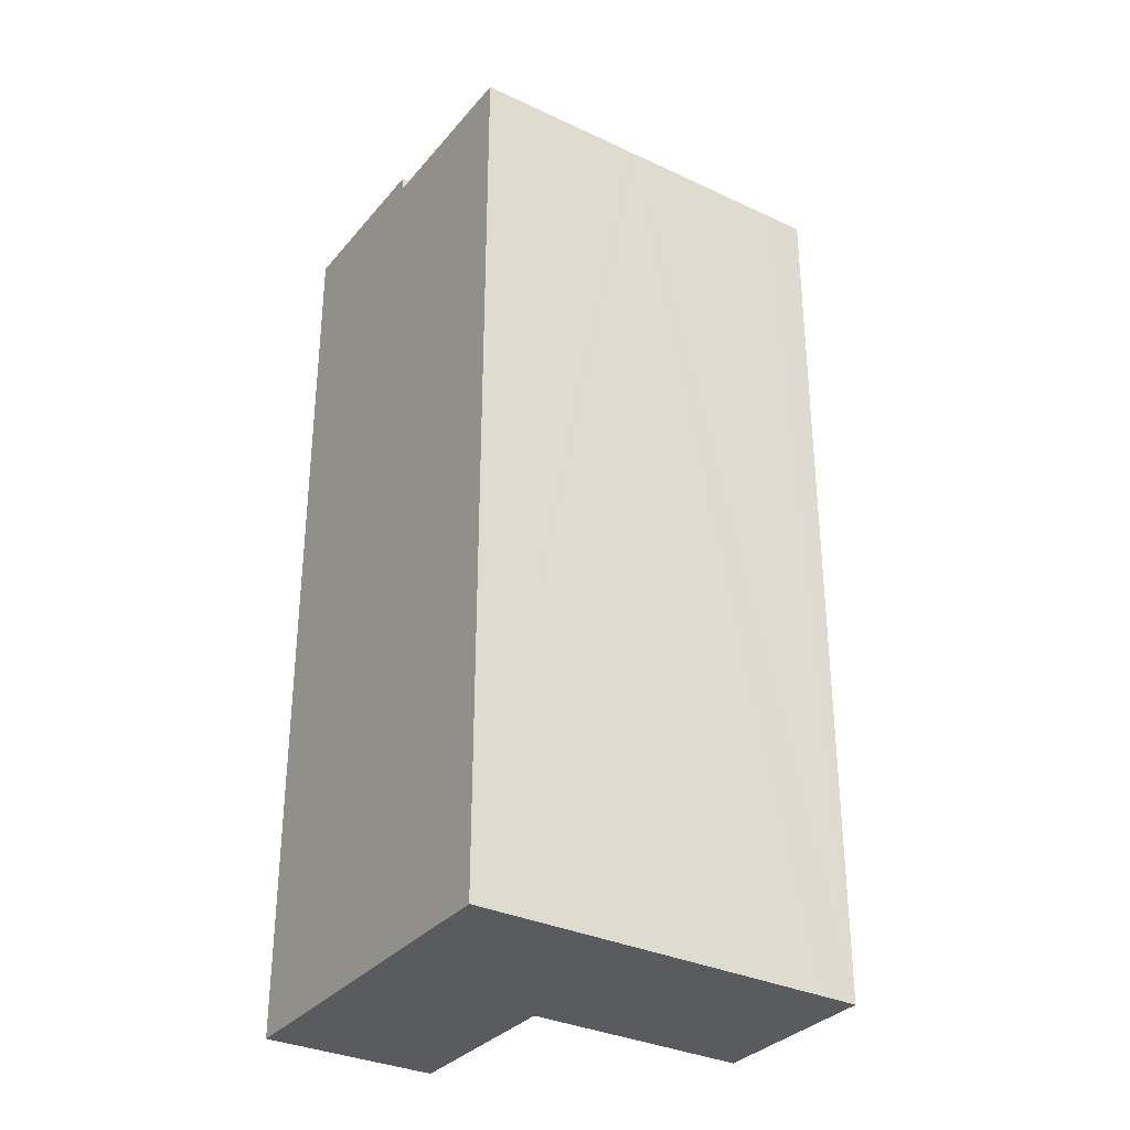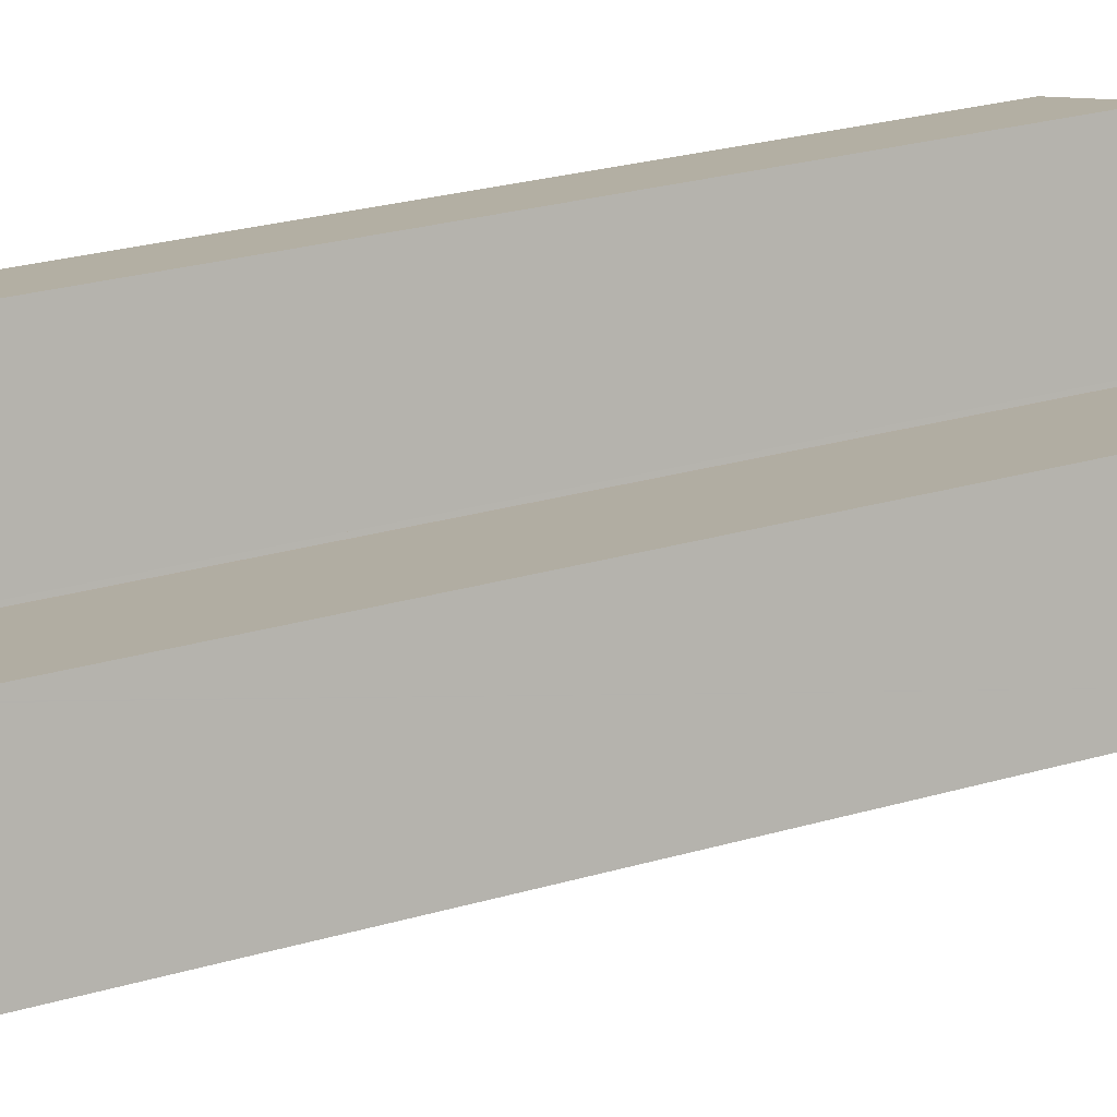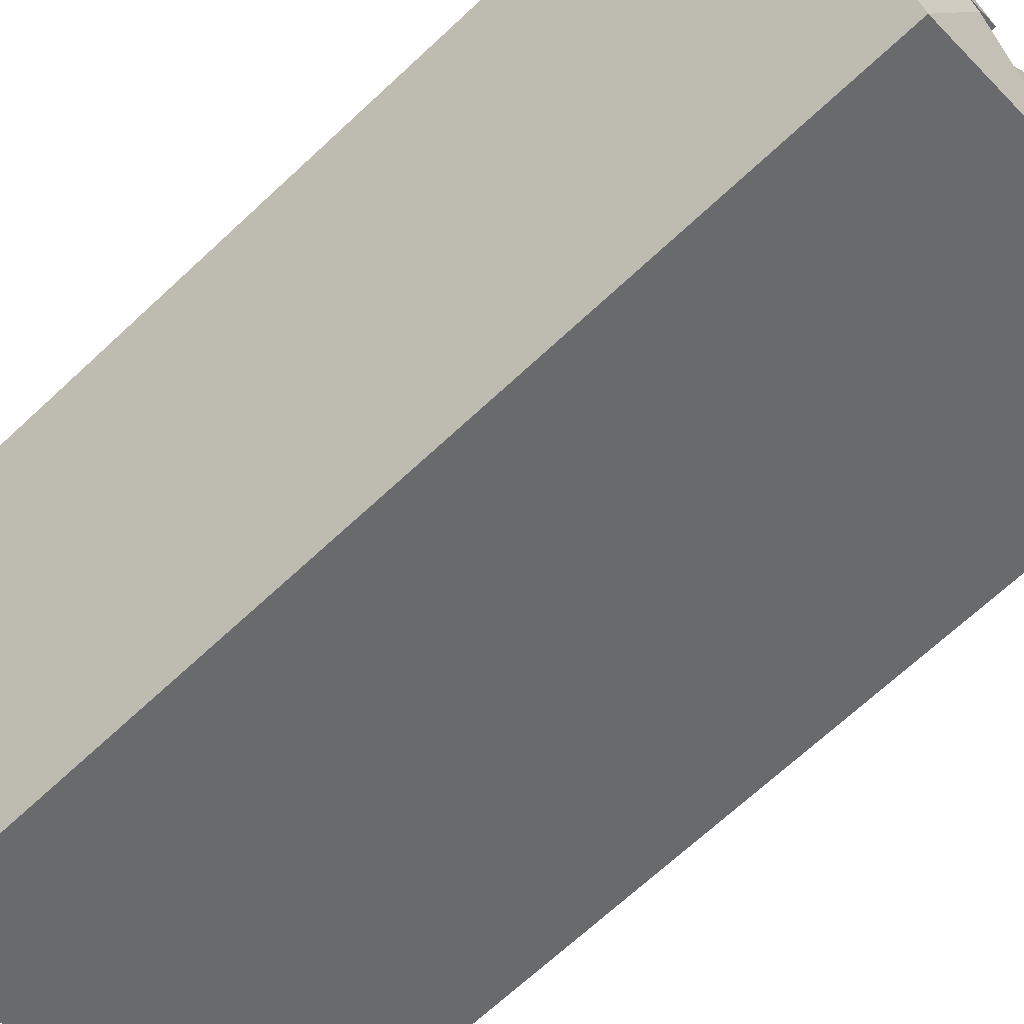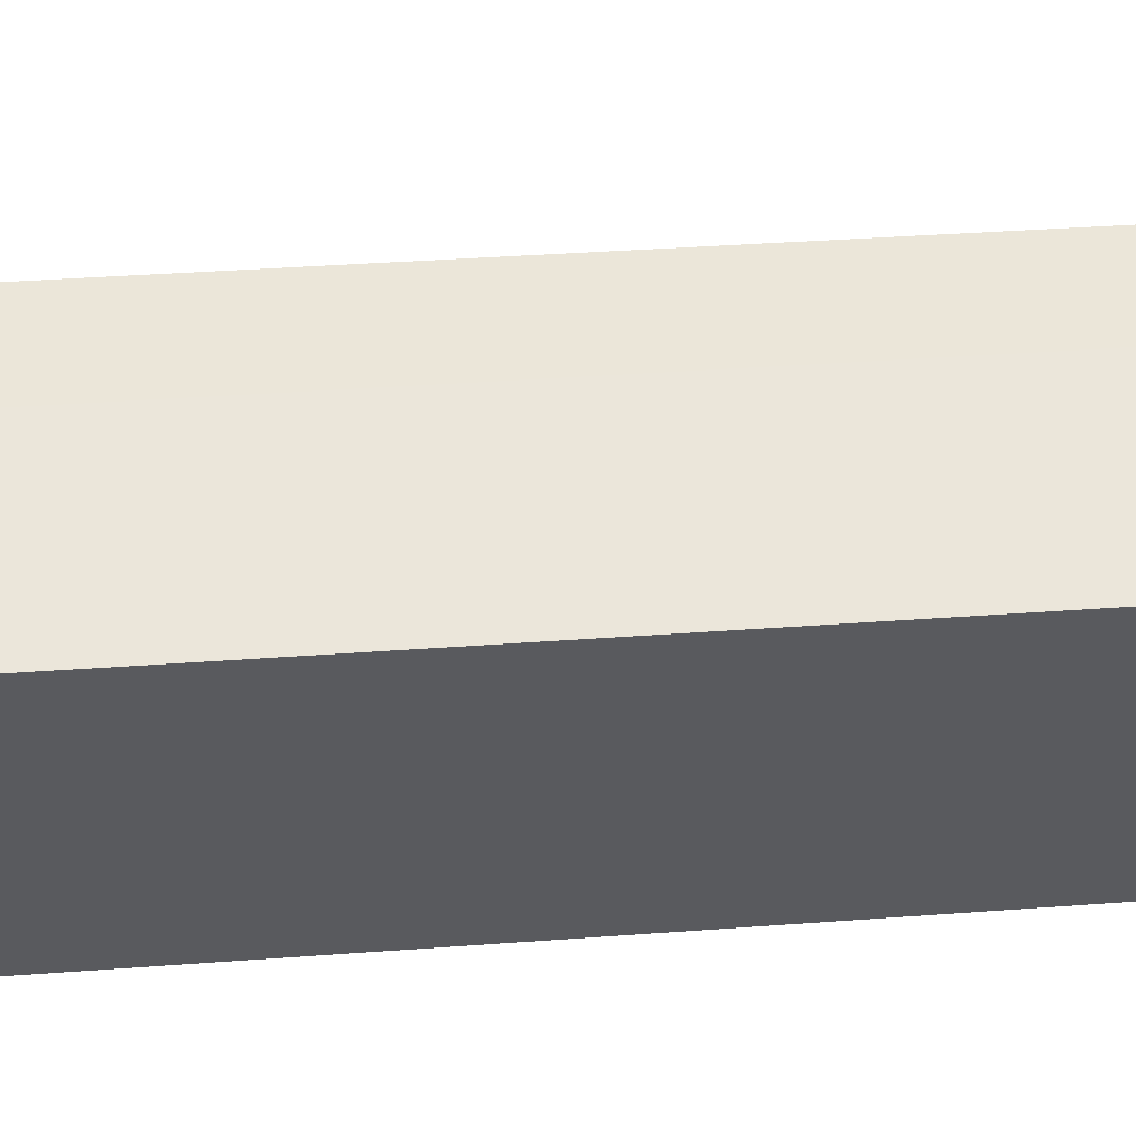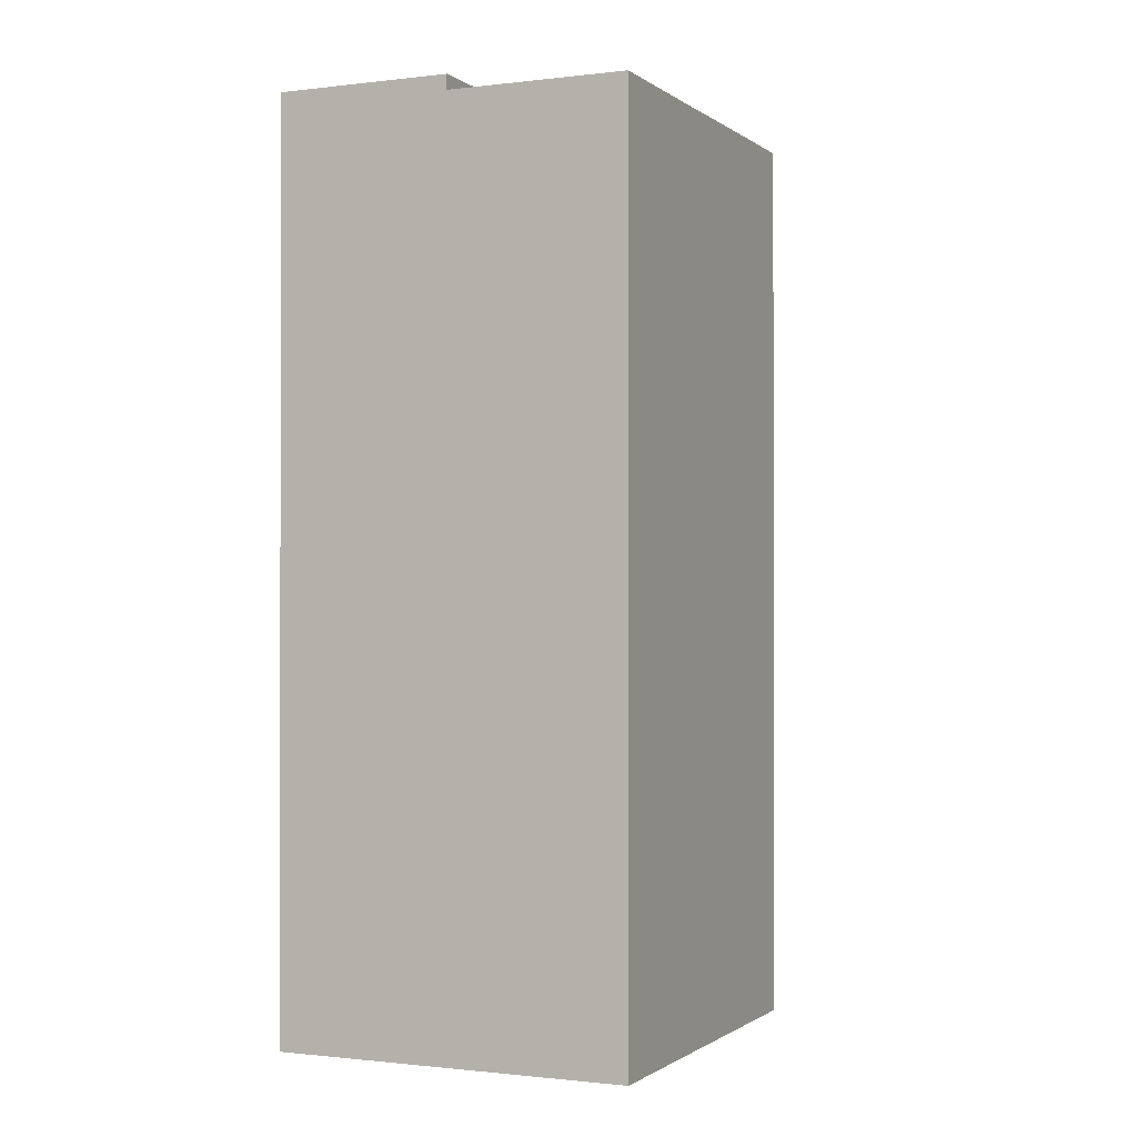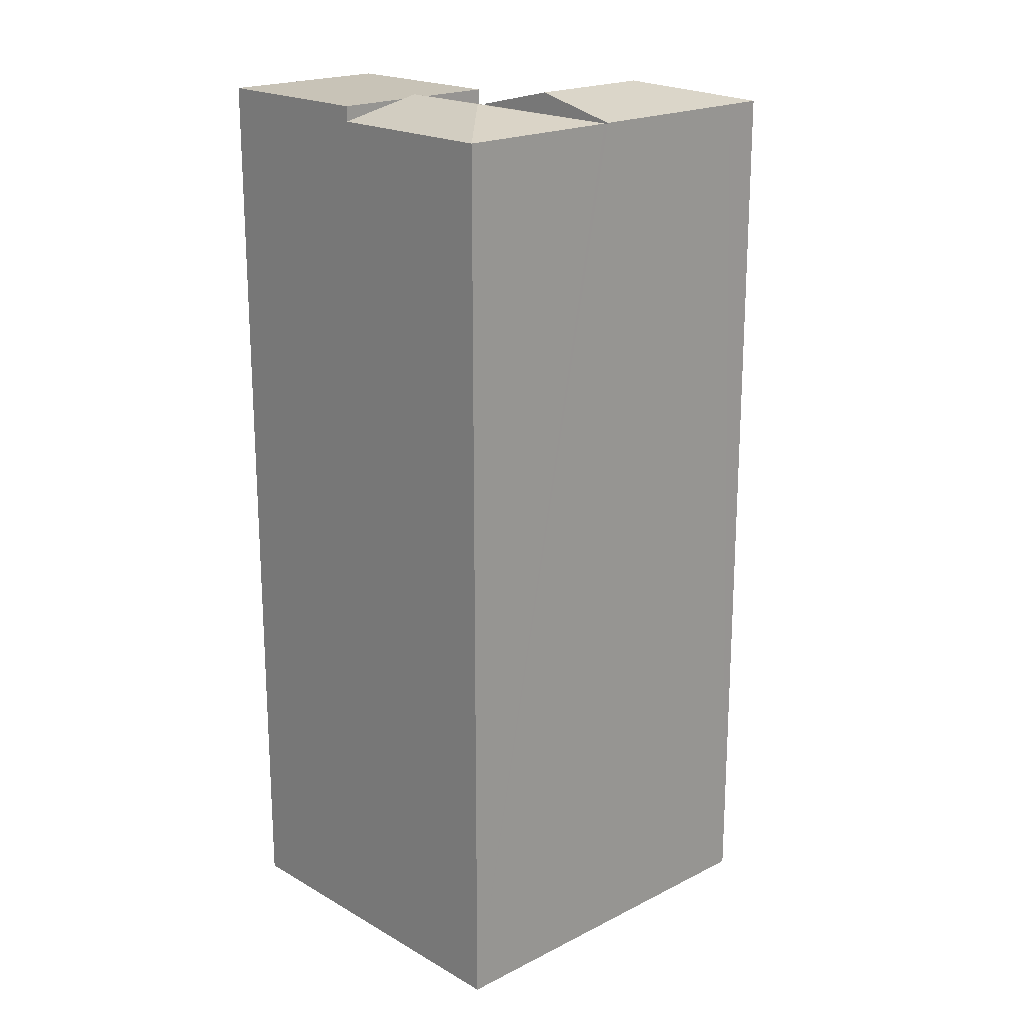
<metadata>
{"format":"obj","ext":"obj","renderer":"f3d","projection":"perspective","resolution":1024,"background":"white","views":[{"elev":-32.7,"azim":168.5,"up":"+Y"},{"elev":31.3,"azim":-111.4,"up":"+Z"},{"elev":-68.8,"azim":133.0,"up":"+Z"},{"elev":36.1,"azim":84.4,"up":"+Z"},{"elev":-0.9,"azim":135.9,"up":"+Y"},{"elev":19.8,"azim":158.4,"up":"+Y"}]}
</metadata>
<code>
v  2.67 21.3 1.141
v  0.809 20.83 1.997
v  1.537 20.83 3.794
v  0 20.83 1.275e-15
v  6.201 20.82 1.938
v  1.543 20.82 3.809
v  5.447 21.3 0.037
v  0.809 20.83 -0.322
v  4.692 20.82 -1.865
v  0 0 0
v  1.543 -2.332e-16 3.809
v  0.809 -1.223e-16 1.997
v  1.537 -2.323e-16 3.794
v  6.201 -1.187e-16 1.938
v  4.692 1.142e-16 -1.865
v  5.447 -2.266e-18 0.037
v  0.809 1.972e-17 -0.322
v  5.447 20.8 0.037
v  4.785 20.82 -1.902
v  4.692 20.8 -1.865
v  7.403 21.24 -0.773
v  6.201 20.8 1.938
v  6.301 20.82 1.898
v  8.206 21.24 1.251
v  7.874 21.16 1.382
v  6.34 20.82 1.992
v  8.537 21.16 1.119
v  10.08 20.82 0.506
v  8.533 20.82 -3.392
v  8.533 2.077e-16 -3.392
v  4.785 1.165e-16 -1.902
v  6.301 -1.162e-16 1.898
v  6.34 -1.22e-16 1.992
v  7.874 -8.462e-17 1.382
v  10.08 -3.098e-17 0.506
v  8.537 -6.852e-17 1.119
v  8.206 -7.66e-17 1.251
v  11.6 21.16 4.337
v  10.08 21.16 0.506
v  8.206 21.16 1.251
v  6.34 21.16 1.992
v  7.88 21.16 5.769
v  7.88 -3.532e-16 5.769
v  11.6 -2.656e-16 4.337
g defaultobject
f 1 2 3
f 2 1 4
f 5 1 6
f 1 5 7
f 8 7 9
f 7 8 1
f 1 8 4
f 10 2 4
f 2 10 3
f 3 10 6
f 6 10 11
f 11 10 12
f 11 12 13
f 11 5 6
f 5 11 14
f 5 9 7
f 9 5 14
f 9 14 15
f 15 14 16
f 8 10 4
f 10 8 9
f 10 9 17
f 17 9 15
f 13 14 11
f 14 13 12
f 14 12 16
f 16 12 10
f 16 10 15
f 15 10 17
f 18 19 20
f 19 18 21
f 21 18 22
f 21 22 23
f 21 23 24
f 24 23 25
f 25 23 26
f 27 21 24
f 21 27 28
f 21 28 29
f 21 29 19
f 30 19 29
f 19 30 20
f 20 30 15
f 15 30 31
f 15 18 20
f 18 15 22
f 22 15 14
f 14 15 16
f 22 32 23
f 32 22 14
f 25 27 24
f 27 25 26
f 27 26 28
f 28 26 33
f 28 33 34
f 28 34 35
f 35 34 36
f 36 34 37
f 32 26 23
f 26 32 33
f 35 29 28
f 29 35 30
f 36 30 35
f 30 36 34
f 30 34 33
f 30 33 32
f 30 32 14
f 30 14 16
f 30 16 15
f 30 15 31
f 27 38 39
f 38 27 40
f 38 40 25
f 38 25 41
f 38 41 42
f 43 38 42
f 38 43 44
f 44 39 38
f 39 44 35
f 35 27 39
f 27 35 40
f 40 35 25
f 25 35 41
f 41 35 34
f 41 34 33
f 34 35 36
f 34 36 37
f 33 42 41
f 42 33 43
f 43 35 44
f 35 43 37
f 37 43 33
f 35 37 36
f 37 33 34

</code>
